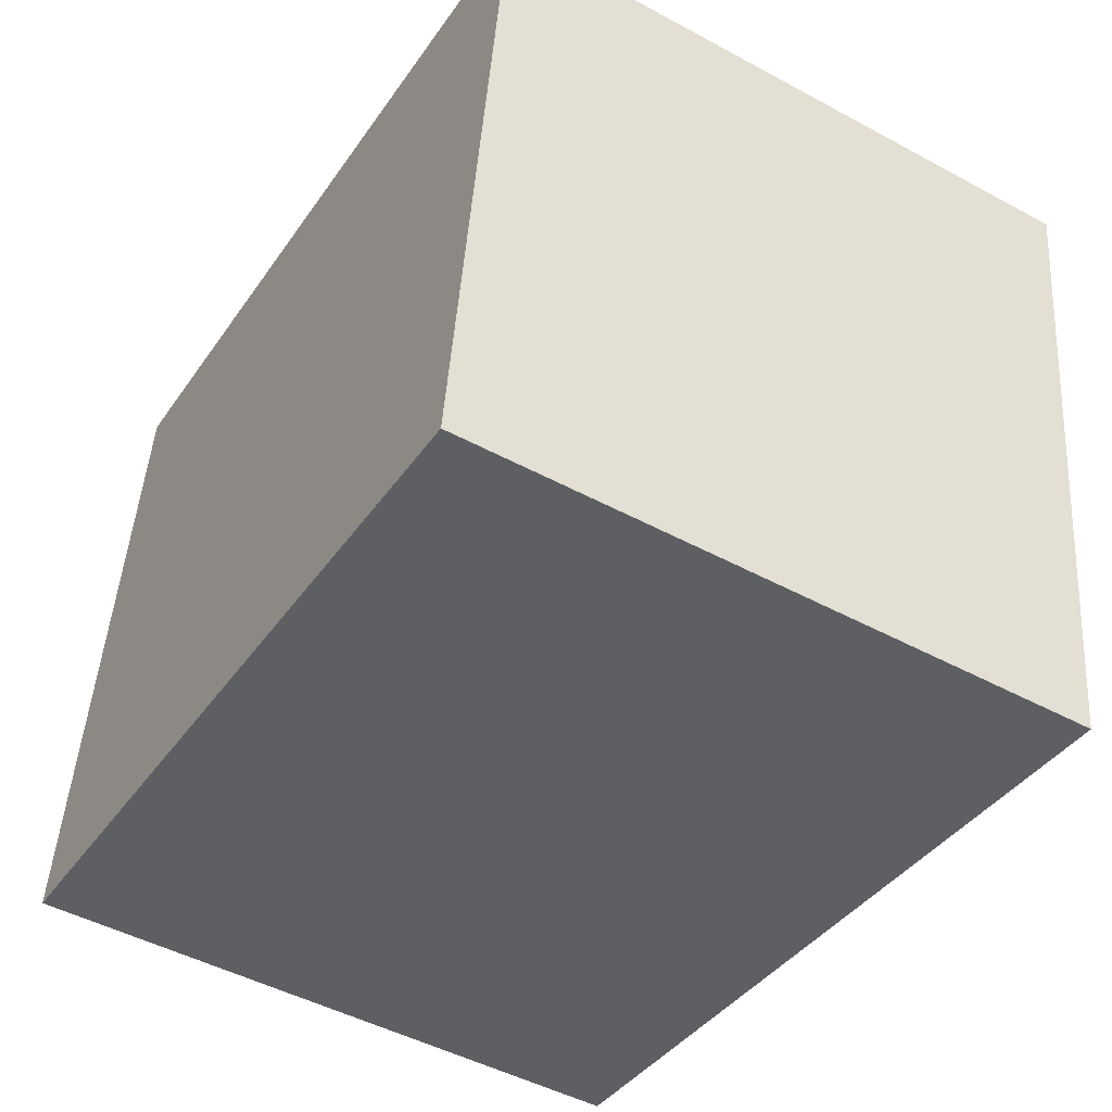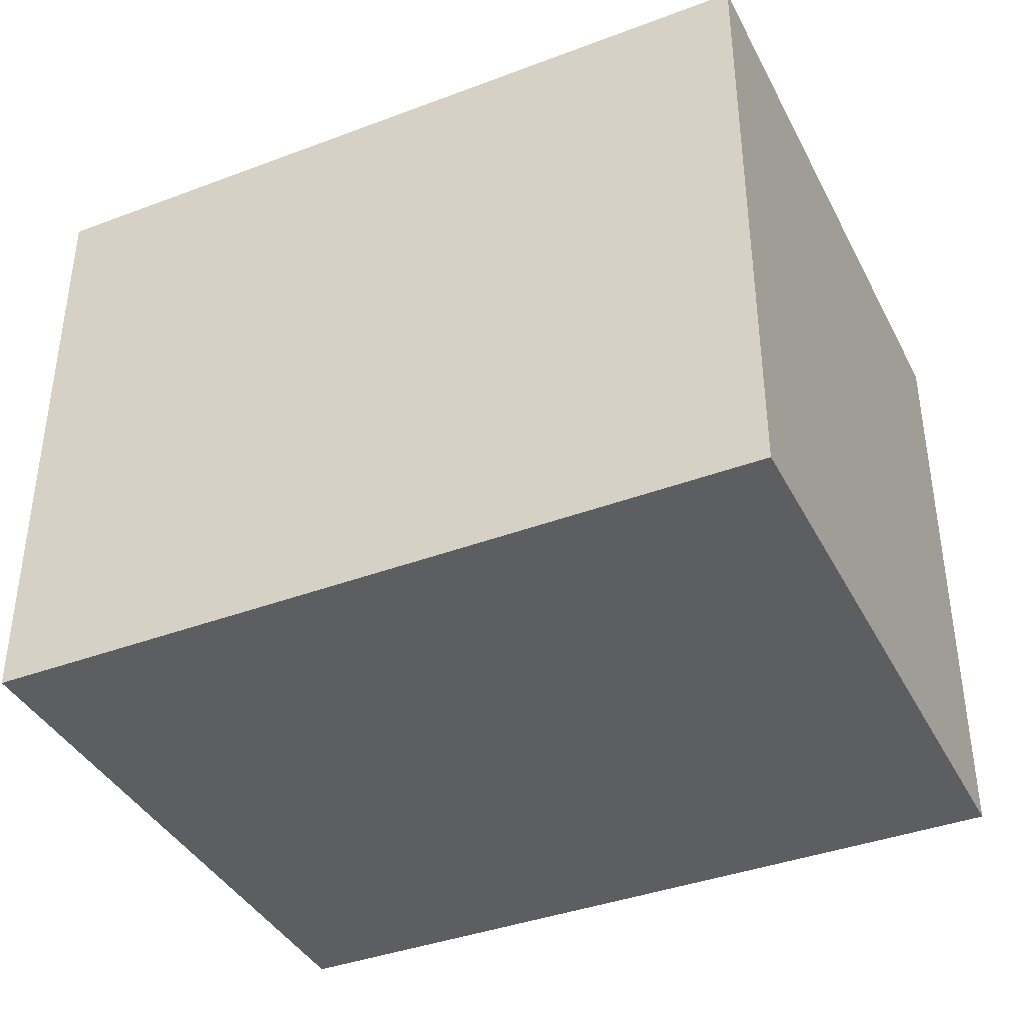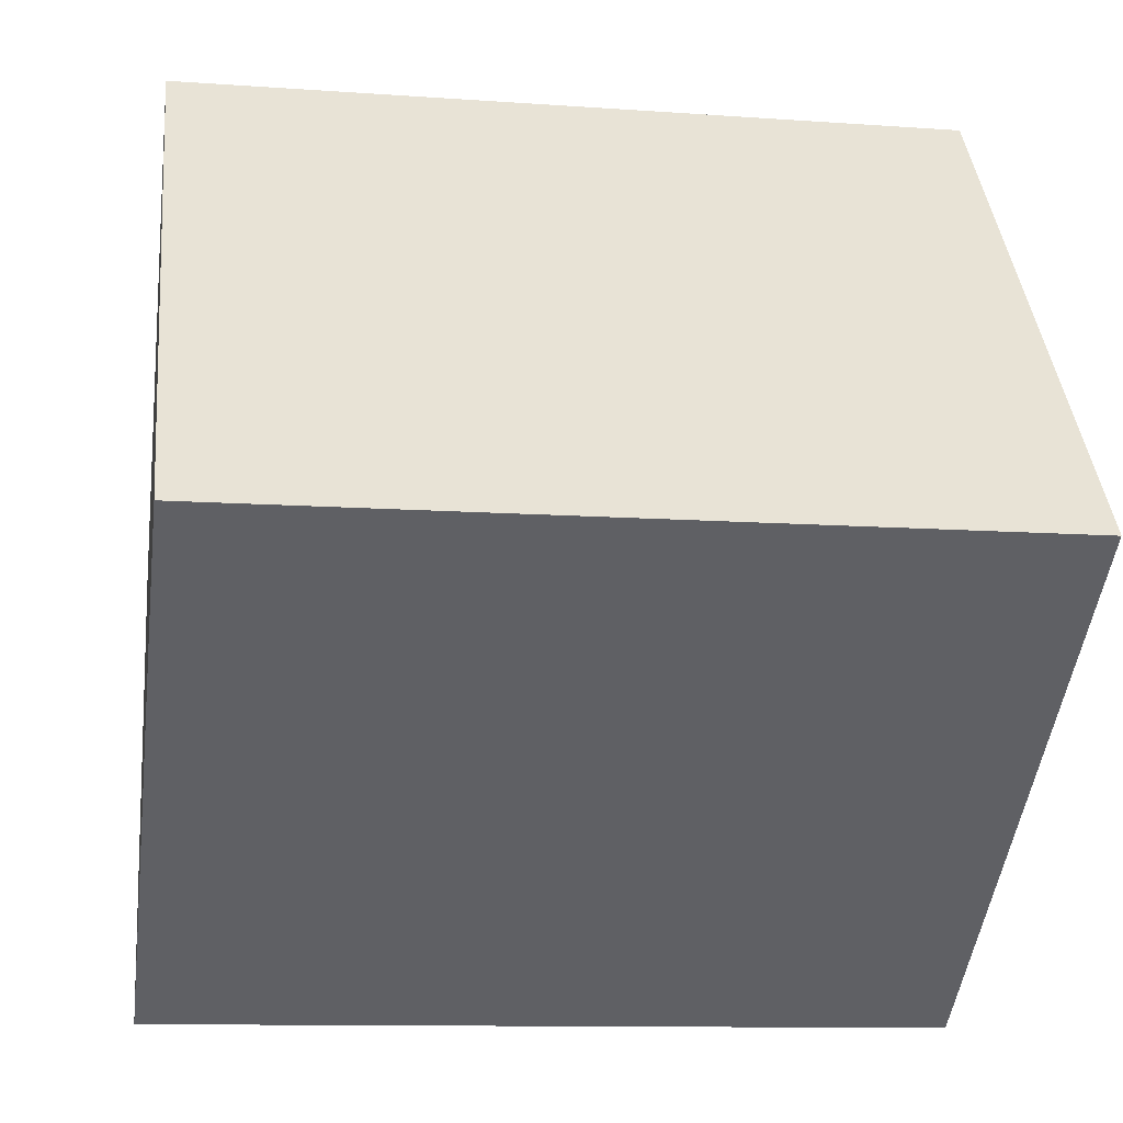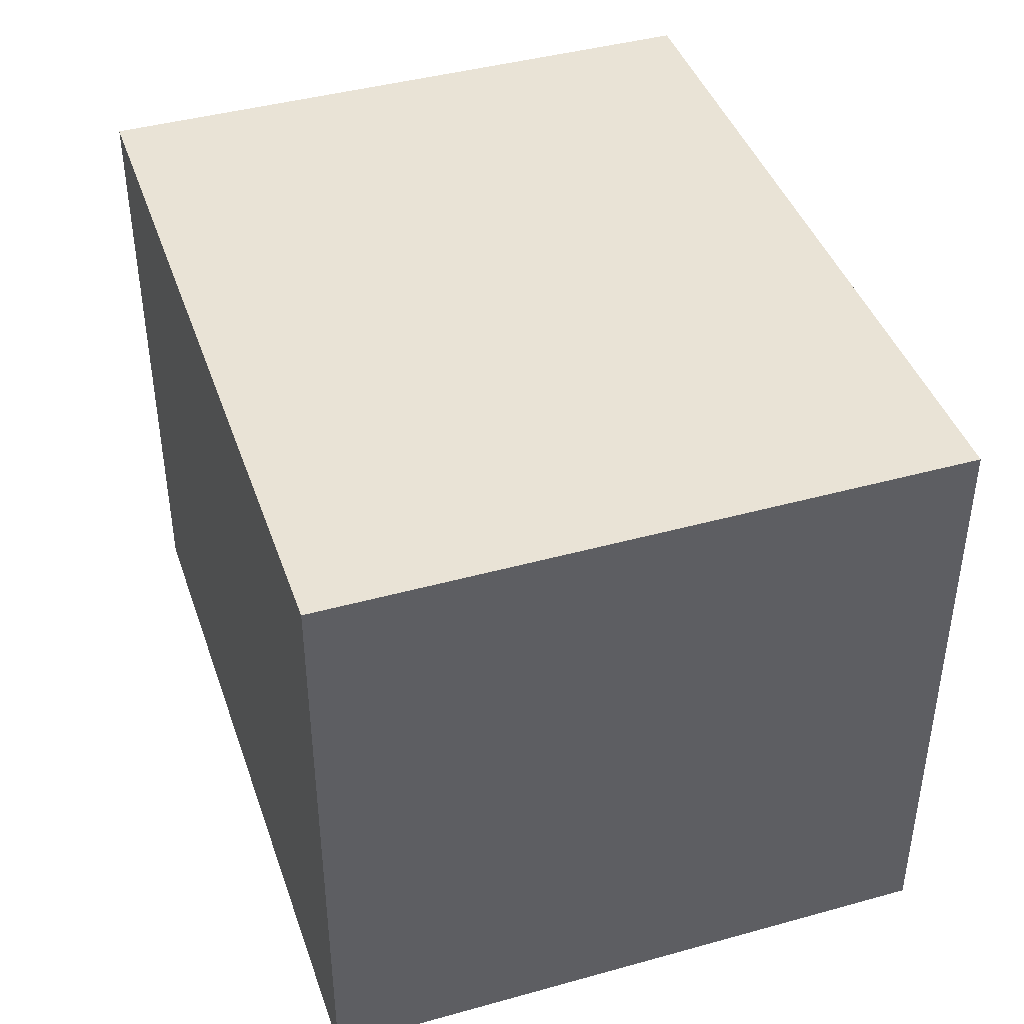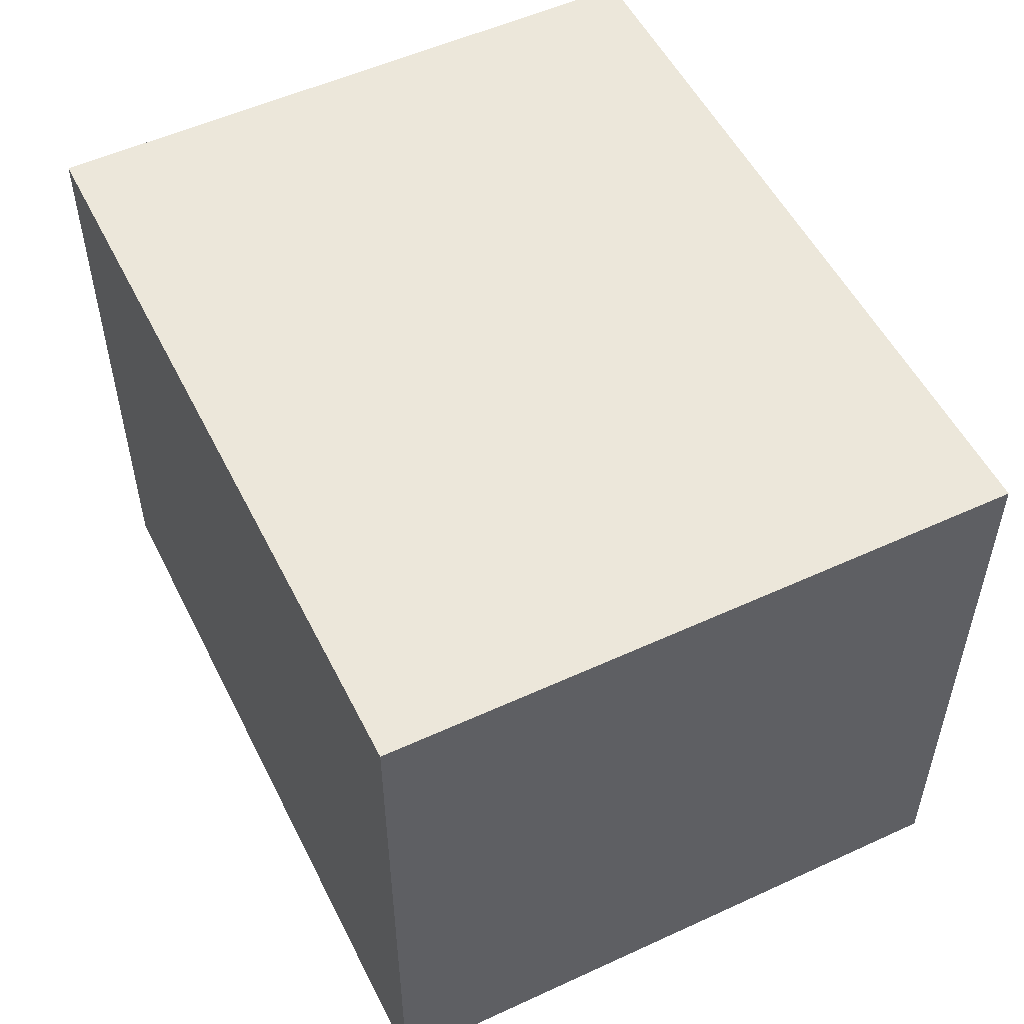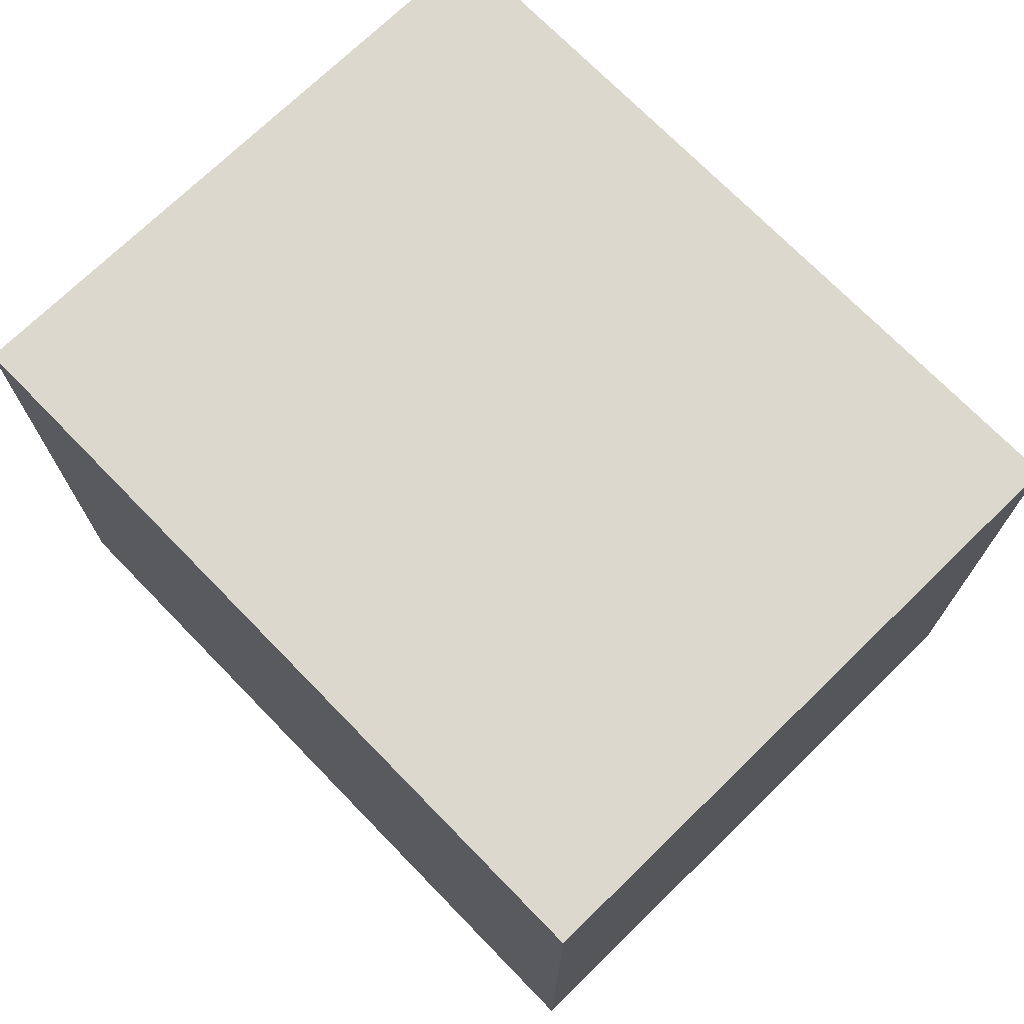
<metadata>
{"format":"obj","ext":"obj","renderer":"f3d","projection":"perspective","resolution":1024,"background":"white","views":[{"elev":-48.1,"azim":-121.2,"up":"+Z"},{"elev":-39.2,"azim":-162.4,"up":"+Y"},{"elev":41.5,"azim":174.3,"up":"+Z"},{"elev":42.2,"azim":-116.0,"up":"+Y"},{"elev":53.2,"azim":-123.8,"up":"+Y"},{"elev":72.3,"azim":-141.8,"up":"+Y"}]}
</metadata>
<code>
v  3.605 2.601 -2.207
v  0 2.601 1.593e-16
v  3.254 2.601 0.432
v  0.351 2.601 -2.64
v  3.254 -2.645e-17 0.432
v  3.605 1.351e-16 -2.207
v  0.351 1.617e-16 -2.64
v  0 0 0
g defaultobject
f 1 2 3
f 2 1 4
f 5 1 3
f 1 5 6
f 6 4 1
f 4 6 7
f 7 2 4
f 2 7 8
f 8 3 2
f 3 8 5
f 5 7 6
f 7 5 8

</code>
